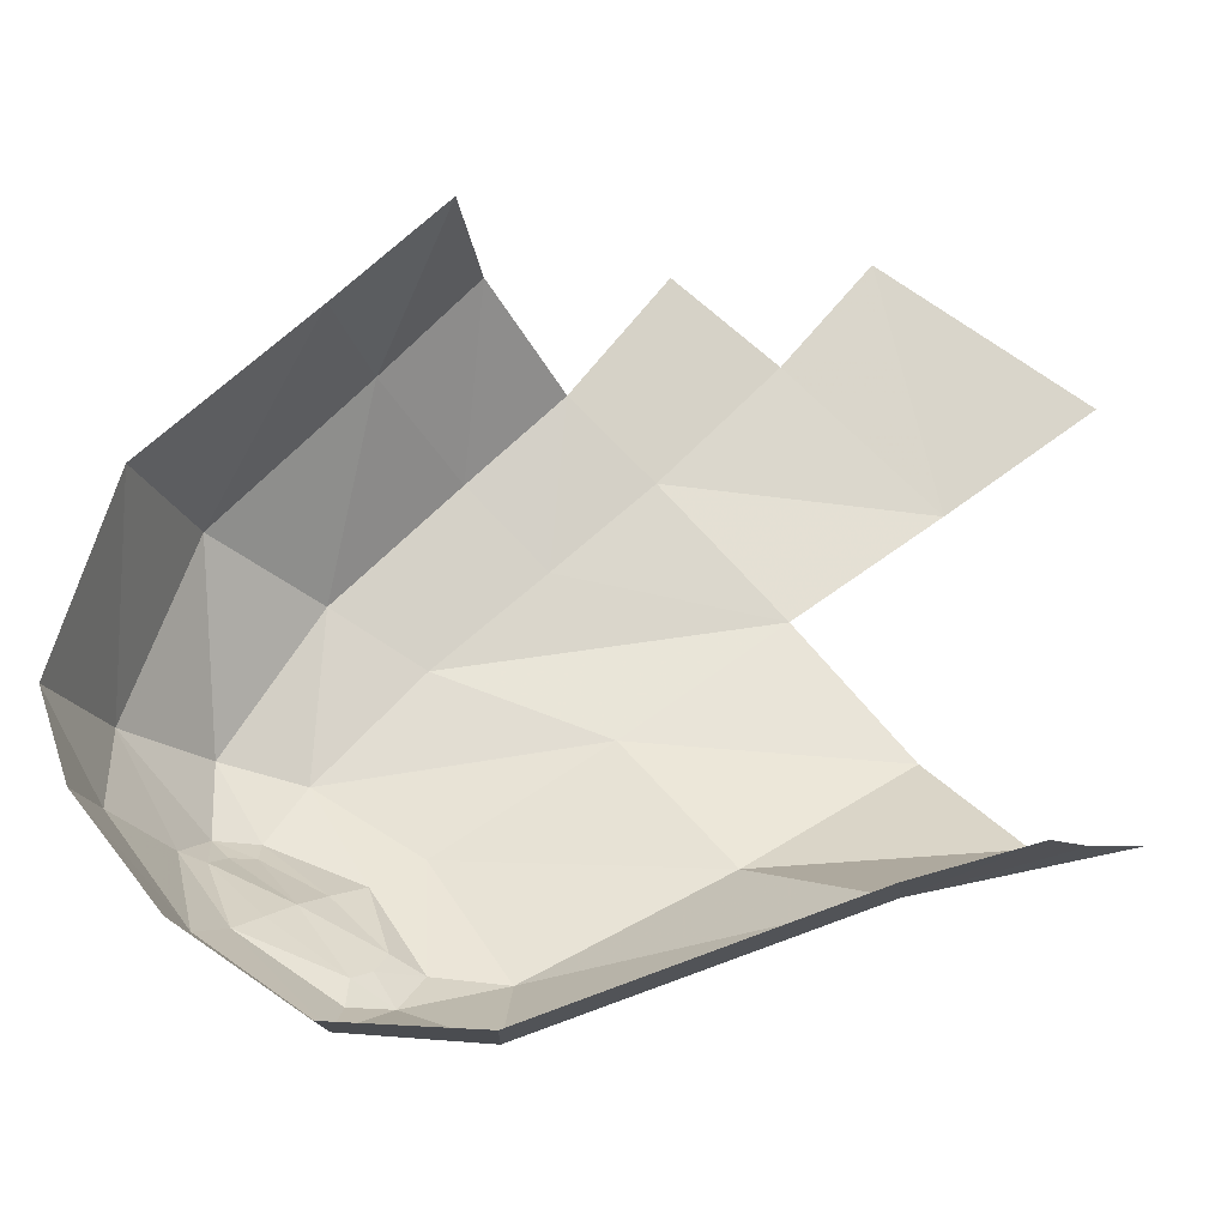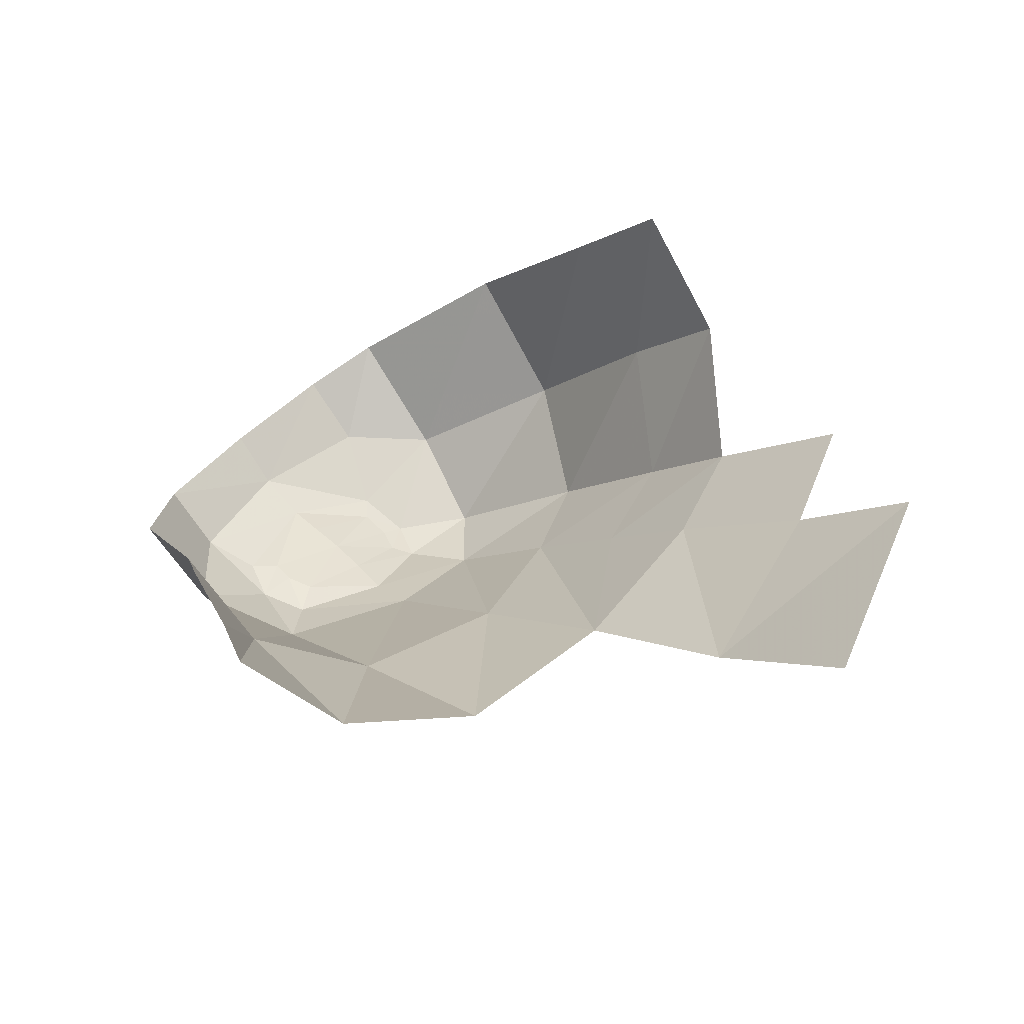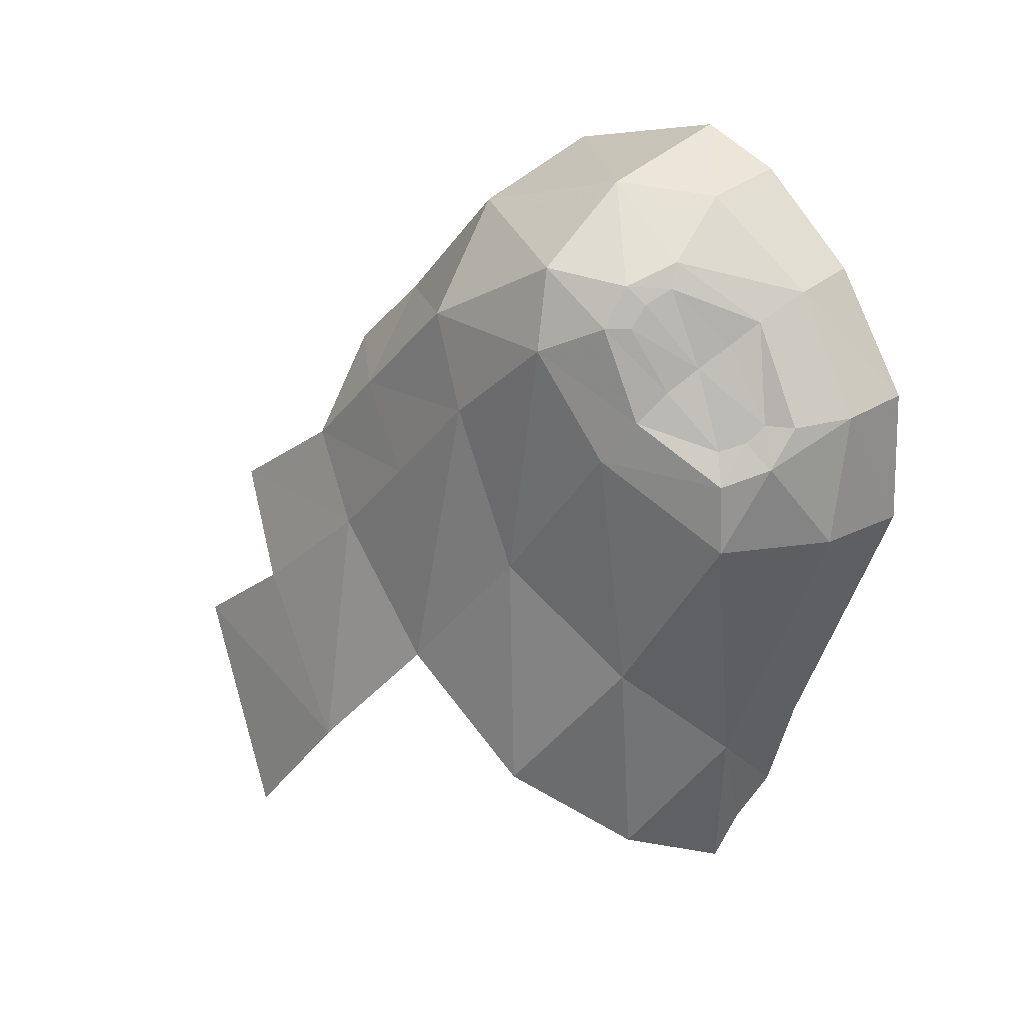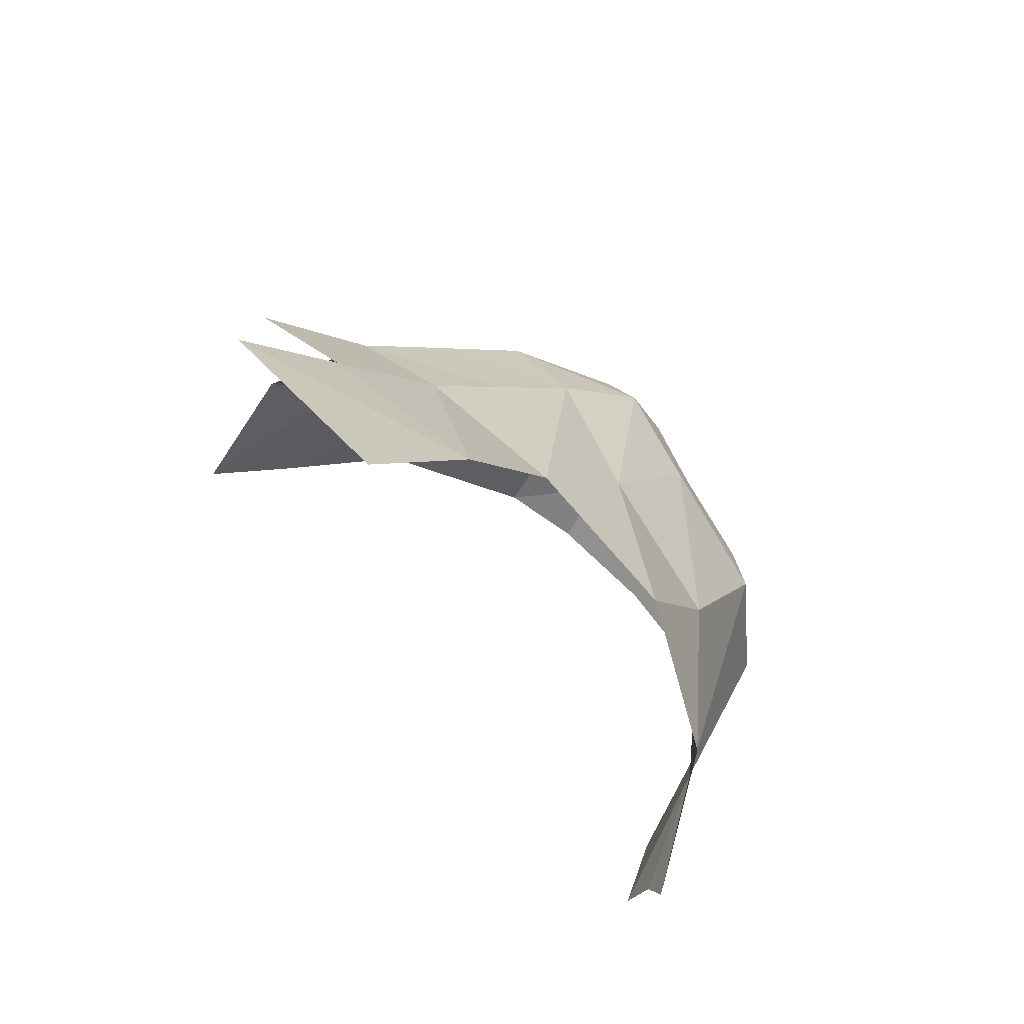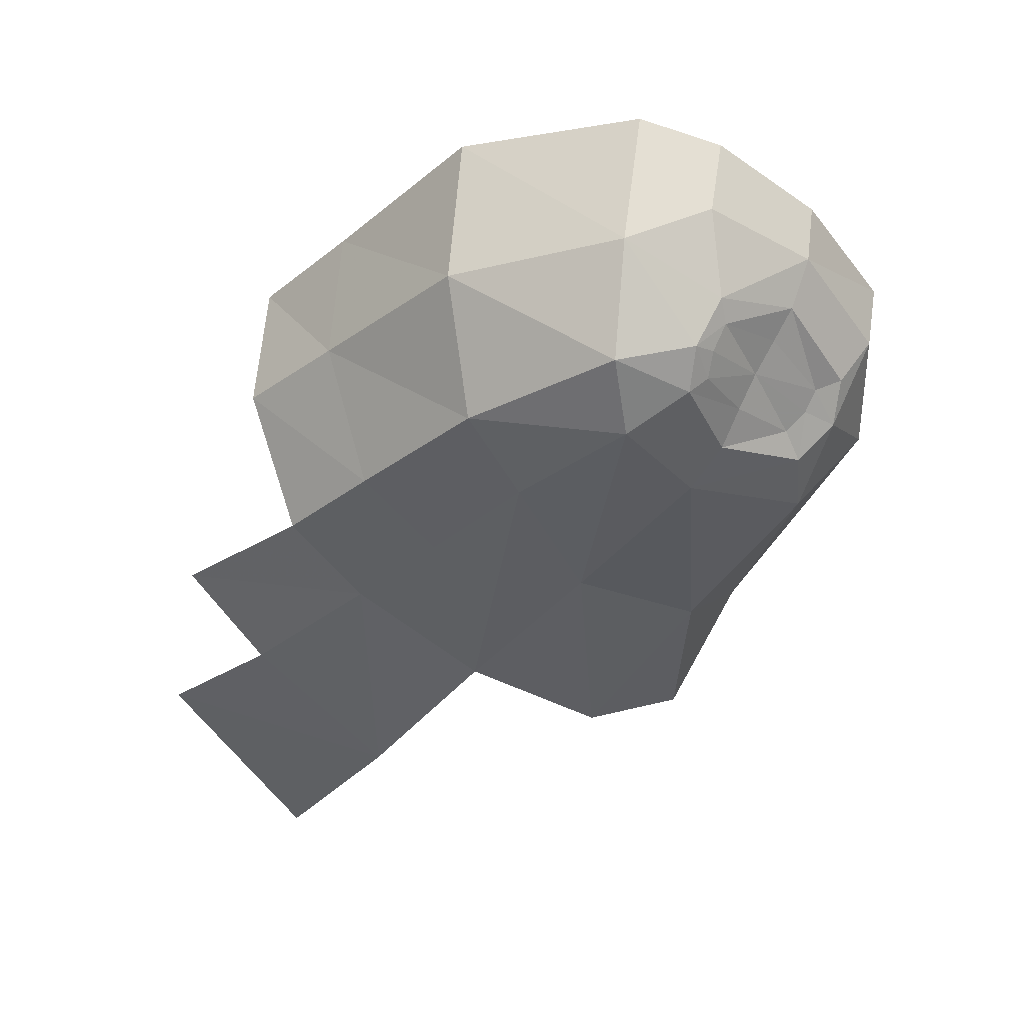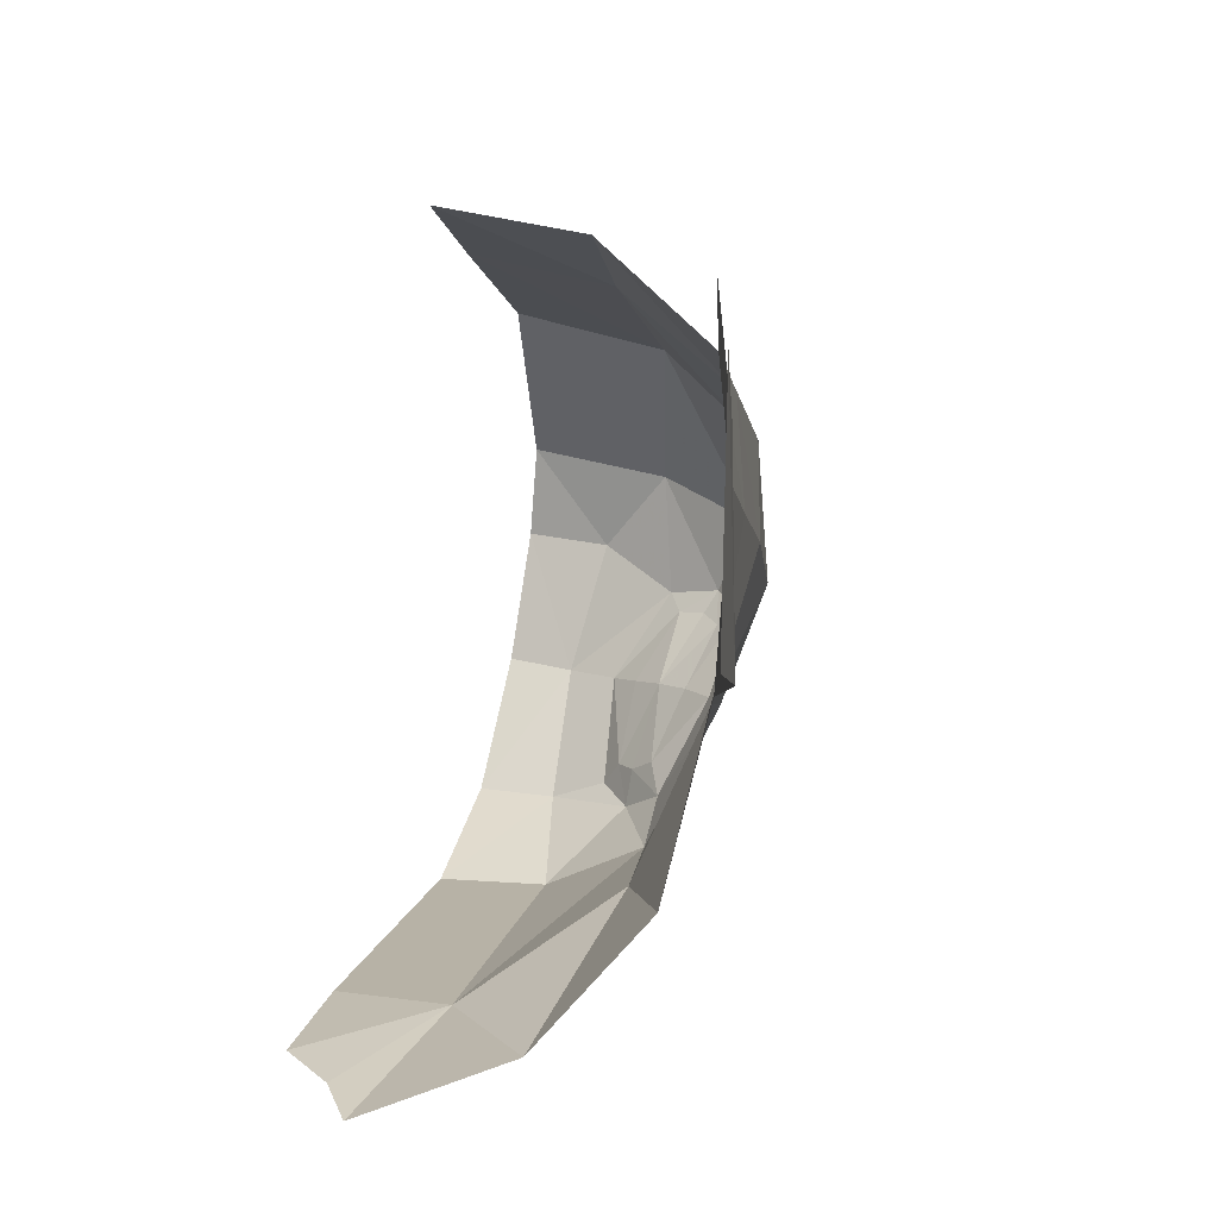
<metadata>
{"format":"obj","ext":"obj","renderer":"f3d","projection":"perspective","resolution":1024,"background":"white","views":[{"elev":-18.0,"azim":-86.5,"up":"+Z"},{"elev":-74.2,"azim":-58.6,"up":"+Y"},{"elev":29.4,"azim":135.2,"up":"+Y"},{"elev":-61.5,"azim":60.5,"up":"+Y"},{"elev":53.7,"azim":96.6,"up":"+Y"},{"elev":32.7,"azim":14.1,"up":"+Z"}]}
</metadata>
<code>
v 0.1149 -1.036 -4.504
v 0 -1.023 -4.506
v 0 -0.8806 -4.325
v 0.1467 -0.8957 -4.319
v 0.2047 -1.073 -4.482
v 0.1149 -1.036 -4.504
v 0.2844 -0.9743 -4.35
v 0.2844 -0.9743 -4.35
v 0.1149 -1.036 -4.504
v 0.1467 -0.8957 -4.319
v 0 -1.023 -4.506
v 0.1149 -1.036 -4.504
v 0 -1.23 -4.649
v 0 -1.23 -4.649
v 0.1149 -1.036 -4.504
v 0.1328 -1.232 -4.642
v 0.1328 -1.232 -4.642
v 0.1149 -1.036 -4.504
v 0.2047 -1.073 -4.482
v 0.2273 -1.236 -4.592
v 0.2497 -0.8807 -4.171
v 0.2844 -0.9743 -4.35
v 0.1467 -0.8957 -4.319
v 0.2497 -0.8807 -4.171
v 0.1467 -0.8957 -4.319
v 0 -0.8323 -4.176
v 0 -0.8323 -4.176
v 0.1467 -0.8957 -4.319
v 0 -0.8806 -4.325
v 0 -1.477 -4.665
v 0 -1.23 -4.649
v 0.1328 -1.232 -4.642
v 0.1816 -1.462 -4.654
v 0.2273 -1.236 -4.592
v 0.2821 -1.302 -4.587
v 0.1328 -1.232 -4.642
v 0.1328 -1.232 -4.642
v 0.2821 -1.302 -4.587
v 0.1816 -1.462 -4.654
v 0.2273 -1.236 -4.592
v 0.2544 -1.238 -4.545
v 0.2821 -1.302 -4.587
v 0.2821 -1.302 -4.587
v 0.2544 -1.238 -4.545
v 0.2849 -1.267 -4.53
v 0.2531 -1.111 -4.455
v 0.2544 -1.238 -4.545
v 0.2047 -1.073 -4.482
v 0.2047 -1.073 -4.482
v 0.2544 -1.238 -4.545
v 0.2273 -1.236 -4.592
v 0.2531 -1.111 -4.455
v 0.2047 -1.073 -4.482
v 0.3087 -1.014 -4.362
v 0.3087 -1.014 -4.362
v 0.2047 -1.073 -4.482
v 0.2844 -0.9743 -4.35
v 0.3568 -1.036 -4.345
v 0.3087 -1.014 -4.362
v 0.3749 -1.004 -4.314
v 0.3749 -1.004 -4.314
v 0.3087 -1.014 -4.362
v 0.2844 -0.9743 -4.35
v 0.3568 -1.036 -4.345
v 0.3749 -1.004 -4.314
v 0.3887 -1.073 -4.34
v 0.3887 -1.073 -4.34
v 0.3749 -1.004 -4.314
v 0.4246 -1.072 -4.309
v 0.2844 -0.9743 -4.35
v 0.2497 -0.8807 -4.171
v 0.3749 -1.004 -4.314
v 0.3749 -1.004 -4.314
v 0.2497 -0.8807 -4.171
v 0.4333 -0.9928 -4.175
v 0.3568 -1.036 -4.345
v 0.3039 -1.149 -4.427
v 0.3087 -1.014 -4.362
v 0.3087 -1.014 -4.362
v 0.3039 -1.149 -4.427
v 0.2531 -1.111 -4.455
v 0.3579 -1.187 -4.404
v 0.3039 -1.149 -4.427
v 0.3887 -1.073 -4.34
v 0.3887 -1.073 -4.34
v 0.3039 -1.149 -4.427
v 0.3568 -1.036 -4.345
v 0.3225 -1.283 -4.498
v 0.3462 -1.336 -4.527
v 0.2849 -1.267 -4.53
v 0.2849 -1.267 -4.53
v 0.3462 -1.336 -4.527
v 0.2821 -1.302 -4.587
v 0.3579 -1.187 -4.404
v 0.4106 -1.238 -4.379
v 0.3225 -1.283 -4.498
v 0.3225 -1.283 -4.498
v 0.4106 -1.238 -4.379
v 0.3462 -1.336 -4.527
v 0.3887 -1.073 -4.34
v 0.4246 -1.072 -4.309
v 0.3579 -1.187 -4.404
v 0.3579 -1.187 -4.404
v 0.4246 -1.072 -4.309
v 0.4106 -1.238 -4.379
v 0.2849 -1.267 -4.53
v 0.2544 -1.238 -4.545
v 0.3039 -1.149 -4.427
v 0.3225 -1.283 -4.498
v 0.3039 -1.149 -4.427
v 0.2544 -1.238 -4.545
v 0.2531 -1.111 -4.455
v 0.3225 -1.283 -4.498
v 0.3039 -1.149 -4.427
v 0.3579 -1.187 -4.404
v 0.1816 -1.462 -4.654
v 0.2821 -1.302 -4.587
v 0.3532 -1.462 -4.541
v 0.3532 -1.462 -4.541
v 0.2821 -1.302 -4.587
v 0.3462 -1.336 -4.527
v 0.4854 -1.13 -4.205
v 0.4246 -1.072 -4.309
v 0.4333 -0.9928 -4.175
v 0.4333 -0.9928 -4.175
v 0.4246 -1.072 -4.309
v 0.3749 -1.004 -4.314
v 0.4484 -1.318 -4.33
v 0.4106 -1.238 -4.379
v 0.4854 -1.13 -4.205
v 0.4854 -1.13 -4.205
v 0.4106 -1.238 -4.379
v 0.4246 -1.072 -4.309
v 0.3532 -1.462 -4.541
v 0.3462 -1.336 -4.527
v 0.4484 -1.318 -4.33
v 0.4484 -1.318 -4.33
v 0.3462 -1.336 -4.527
v 0.4106 -1.238 -4.379
v 0.1908 -2.018 -4.453
v 0.1816 -1.462 -4.654
v 0.3532 -1.462 -4.541
v 0.3532 -1.462 -4.541
v 0.4061 -1.791 -4.361
v 0.1908 -2.018 -4.453
v 0.1816 -1.462 -4.654
v 0.1908 -2.018 -4.453
v 0 -2.008 -4.473
v 0 -1.477 -4.665
v 0.4061 -1.791 -4.361
v 0.3532 -1.462 -4.541
v 0.4484 -1.318 -4.33
v 0.4484 -1.318 -4.33
v 0.4885 -1.603 -4.137
v 0.4061 -1.791 -4.361
v 0.5026 -1.308 -4.016
v 0.4854 -1.13 -4.205
v 0.4647 -1.152 -3.92
v 0.4647 -1.152 -3.92
v 0.4854 -1.13 -4.205
v 0.4333 -0.9928 -4.175
v 0.4885 -1.603 -4.137
v 0.4484 -1.318 -4.33
v 0.4854 -1.13 -4.205
v 0.4854 -1.13 -4.205
v 0.5026 -1.308 -4.016
v 0.4885 -1.603 -4.137
v 0 -0.8323 -4.176
v 0 -0.9362 -3.853
v 0.2497 -0.8807 -4.171
v 0.2497 -0.8807 -4.171
v 0 -0.9362 -3.853
v 0.2709 -0.9929 -3.861
v 0.4647 -1.152 -3.92
v 0.4333 -0.9928 -4.175
v 0.2709 -0.9929 -3.861
v 0.2709 -0.9929 -3.861
v 0.4333 -0.9928 -4.175
v 0.2497 -0.8807 -4.171
v 0.5026 -1.308 -4.016
v 0.5125 -1.496 -3.854
v 0.5481 -1.873 -3.932
v 0.4647 -1.152 -3.92
v 0.4685 -1.363 -3.72
v 0.5026 -1.308 -4.016
v 0.5026 -1.308 -4.016
v 0.4685 -1.363 -3.72
v 0.5125 -1.496 -3.854
v 0.2709 -0.9929 -3.861
v 0.2516 -1.252 -3.623
v 0.4647 -1.152 -3.92
v 0.4647 -1.152 -3.92
v 0.2516 -1.252 -3.623
v 0.4685 -1.363 -3.72
v 0 -0.9362 -3.853
v 0 -1.216 -3.612
v 0.2709 -0.9929 -3.861
v 0.2709 -0.9929 -3.861
v 0 -1.216 -3.612
v 0.2516 -1.252 -3.623
v 0.254 -1.414 -3.461
v 0.2516 -1.252 -3.623
v 0 -1.399 -3.448
v 0 -1.399 -3.448
v 0.2516 -1.252 -3.623
v 0 -1.216 -3.612
v 0.4721 -1.526 -3.57
v 0.4685 -1.363 -3.72
v 0.254 -1.414 -3.461
v 0.254 -1.414 -3.461
v 0.4685 -1.363 -3.72
v 0.2516 -1.252 -3.623
v 0.523 -1.665 -3.704
v 0.5125 -1.496 -3.854
v 0.4721 -1.526 -3.57
v 0.4721 -1.526 -3.57
v 0.5125 -1.496 -3.854
v 0.4685 -1.363 -3.72
v 0.5481 -1.873 -3.932
v 0.4885 -1.603 -4.137
v 0.5026 -1.308 -4.016
v 0.5481 -1.873 -3.932
v 0.5125 -1.496 -3.854
v 0.523 -1.665 -3.704
v 0.5151 -2.066 -4.175
v 0.4061 -1.791 -4.361
v 0.4885 -1.603 -4.137
v 0.4885 -1.603 -4.137
v 0.5481 -1.873 -3.932
v 0.5151 -2.066 -4.175
v 0.1908 -2.018 -4.453
v 0.4061 -1.791 -4.361
v 0.3583 -2.216 -4.348
v 0.3583 -2.216 -4.348
v 0.4061 -1.791 -4.361
v 0.5151 -2.066 -4.175
v 0.659 -2.385 -3.538
v 0.6274 -2.126 -3.732
v 0.5859 -2.022 -3.302
v 0.5859 -2.022 -3.302
v 0.6274 -2.126 -3.732
v 0.5625 -1.867 -3.491
v 0.1908 -2.018 -4.453
v 0.3583 -2.216 -4.348
v 0.1356 -2.35 -4.398
v 0.1356 -2.35 -4.398
v 0.08295 -2.27 -4.408
v 0.1908 -2.018 -4.453
v 0 -2.008 -4.473
v 0.1908 -2.018 -4.453
v 0 -2.21 -4.418
v 0 -2.21 -4.418
v 0.1908 -2.018 -4.453
v 0.08295 -2.27 -4.408
v 0.6274 -2.126 -3.732
v 0.5481 -1.873 -3.932
v 0.523 -1.665 -3.704
v 0.523 -1.665 -3.704
v 0.5625 -1.867 -3.491
v 0.6274 -2.126 -3.732
v 0.5003 -1.691 -3.355
v 0.5625 -1.867 -3.491
v 0.523 -1.665 -3.704
v 0.4721 -1.526 -3.57
g mesh7417447
f 1 2 3
f 3 4 1
f 5 6 7
f 8 9 10
f 11 12 13
f 14 15 16
f 17 18 19
f 19 20 17
f 21 22 23
f 24 25 26
f 27 28 29
f 30 31 32
f 32 33 30
f 34 35 36
f 37 38 39
f 40 41 42
f 43 44 45
f 46 47 48
f 49 50 51
f 52 53 54
f 55 56 57
f 58 59 60
f 61 62 63
f 64 65 66
f 67 68 69
f 70 71 72
f 73 74 75
f 76 77 78
f 79 80 81
f 82 83 84
f 85 86 87
f 88 89 90
f 91 92 93
f 94 95 96
f 97 98 99
f 100 101 102
f 103 104 105
f 106 107 108
f 108 109 106
f 110 111 112
f 113 114 115
f 116 117 118
f 119 120 121
f 122 123 124
f 125 126 127
f 128 129 130
f 131 132 133
f 134 135 136
f 137 138 139
f 140 141 142
f 143 144 145
f 146 147 148
f 148 149 146
f 150 151 152
f 153 154 155
f 156 157 158
f 159 160 161
f 162 163 164
f 165 166 167
f 168 169 170
f 171 172 173
f 174 175 176
f 177 178 179
f 180 181 182
f 183 184 185
f 186 187 188
f 189 190 191
f 192 193 194
f 195 196 197
f 198 199 200
f 201 202 203
f 204 205 206
f 207 208 209
f 210 211 212
f 213 214 215
f 216 217 218
f 219 220 221
f 222 223 224
f 225 226 227
f 228 229 230
f 231 232 233
f 234 235 236
f 237 238 239
f 240 241 242
f 243 244 245
f 246 247 248
f 249 250 251
f 252 253 254
f 255 256 257
f 258 259 260
f 261 262 263
f 263 264 261

</code>
